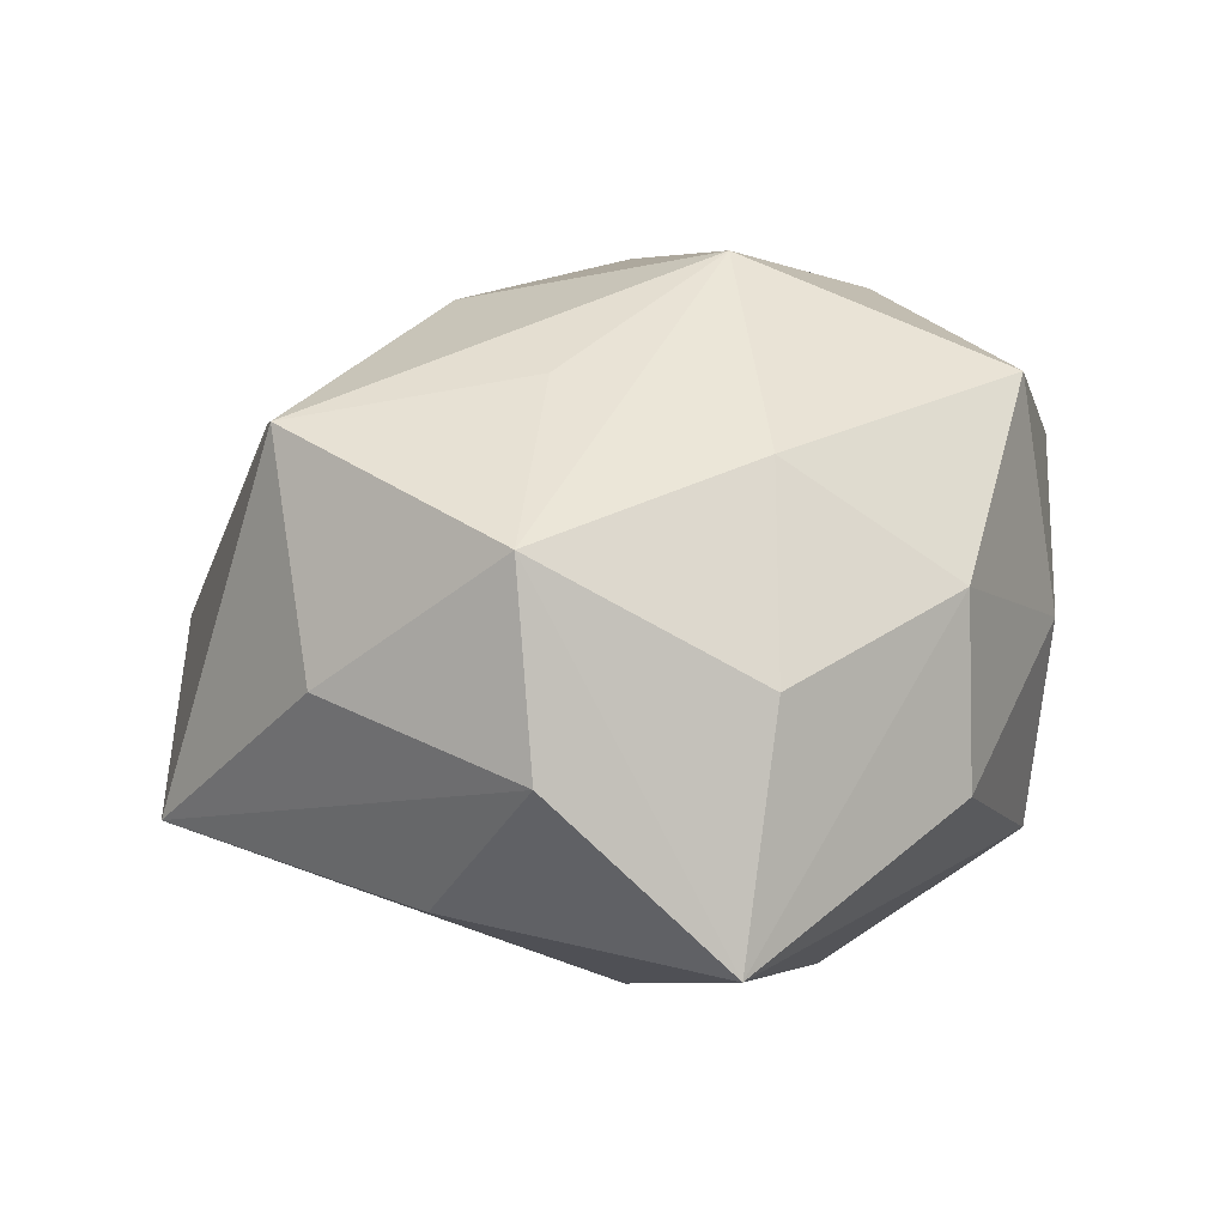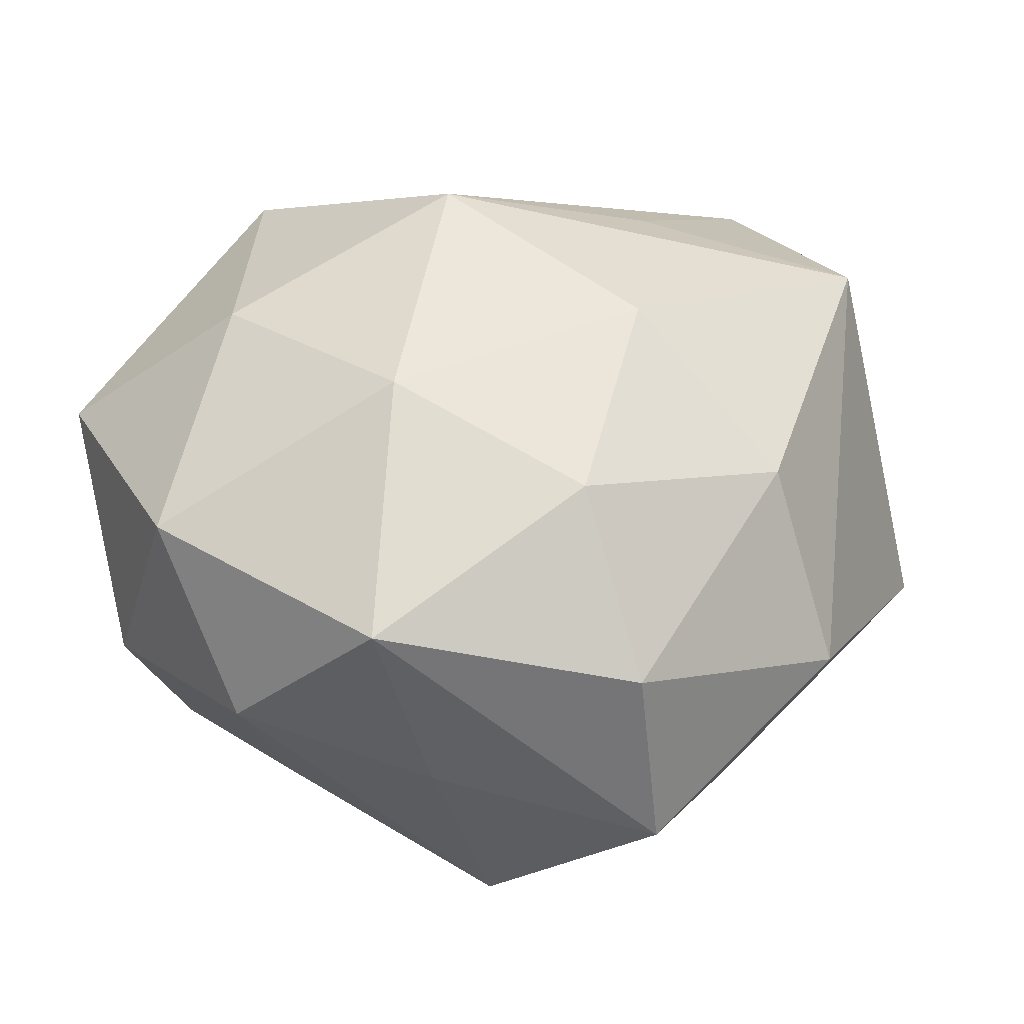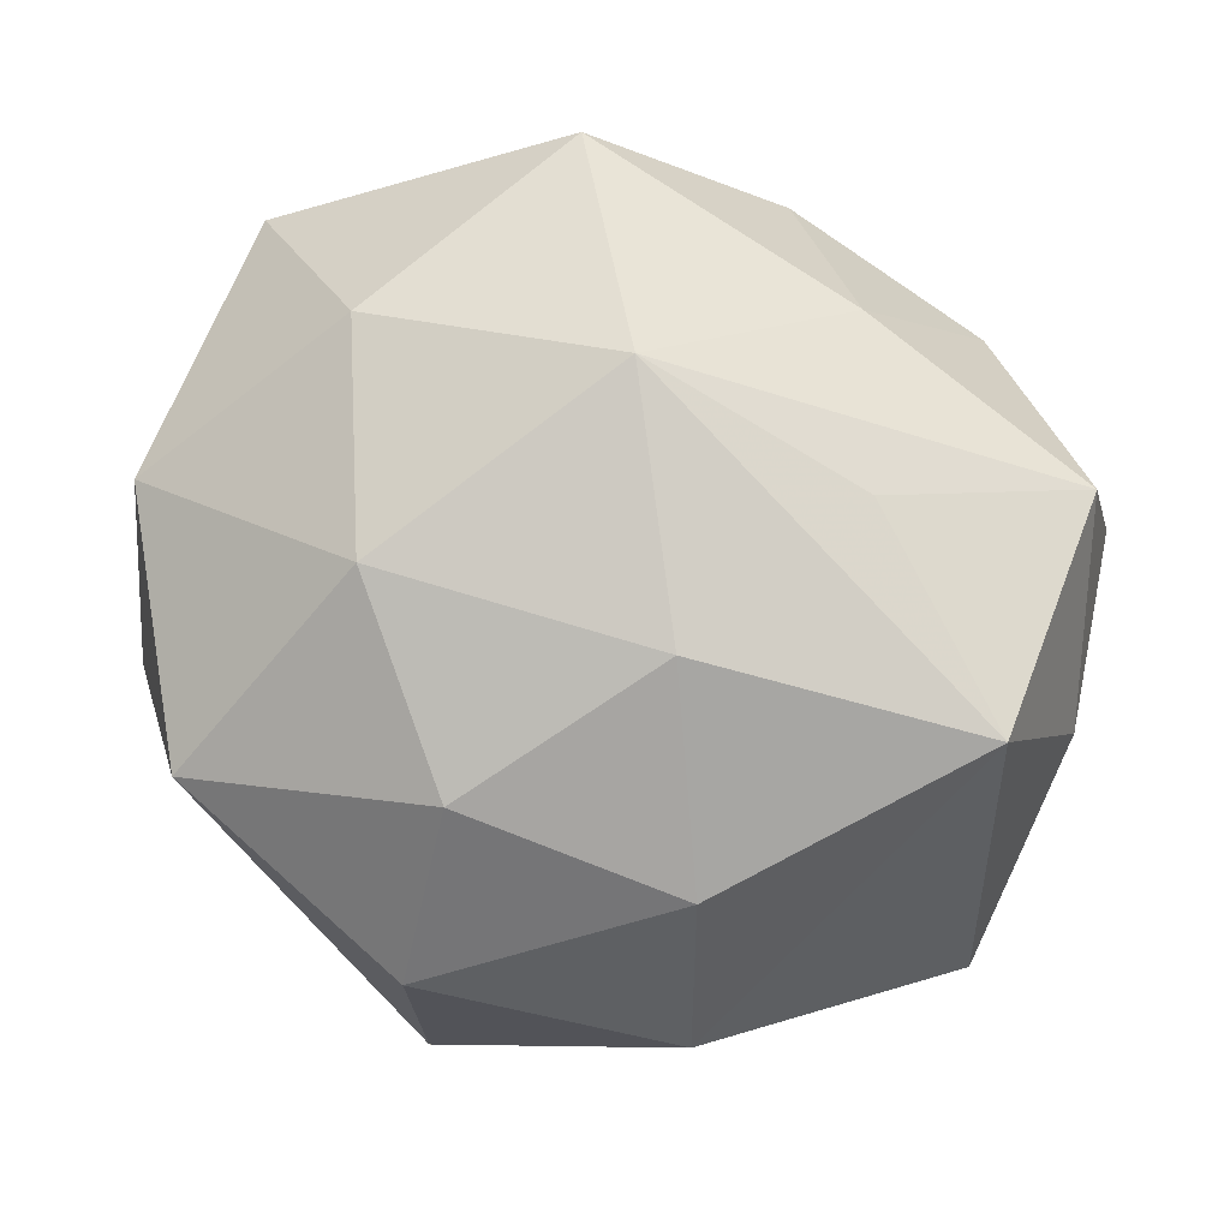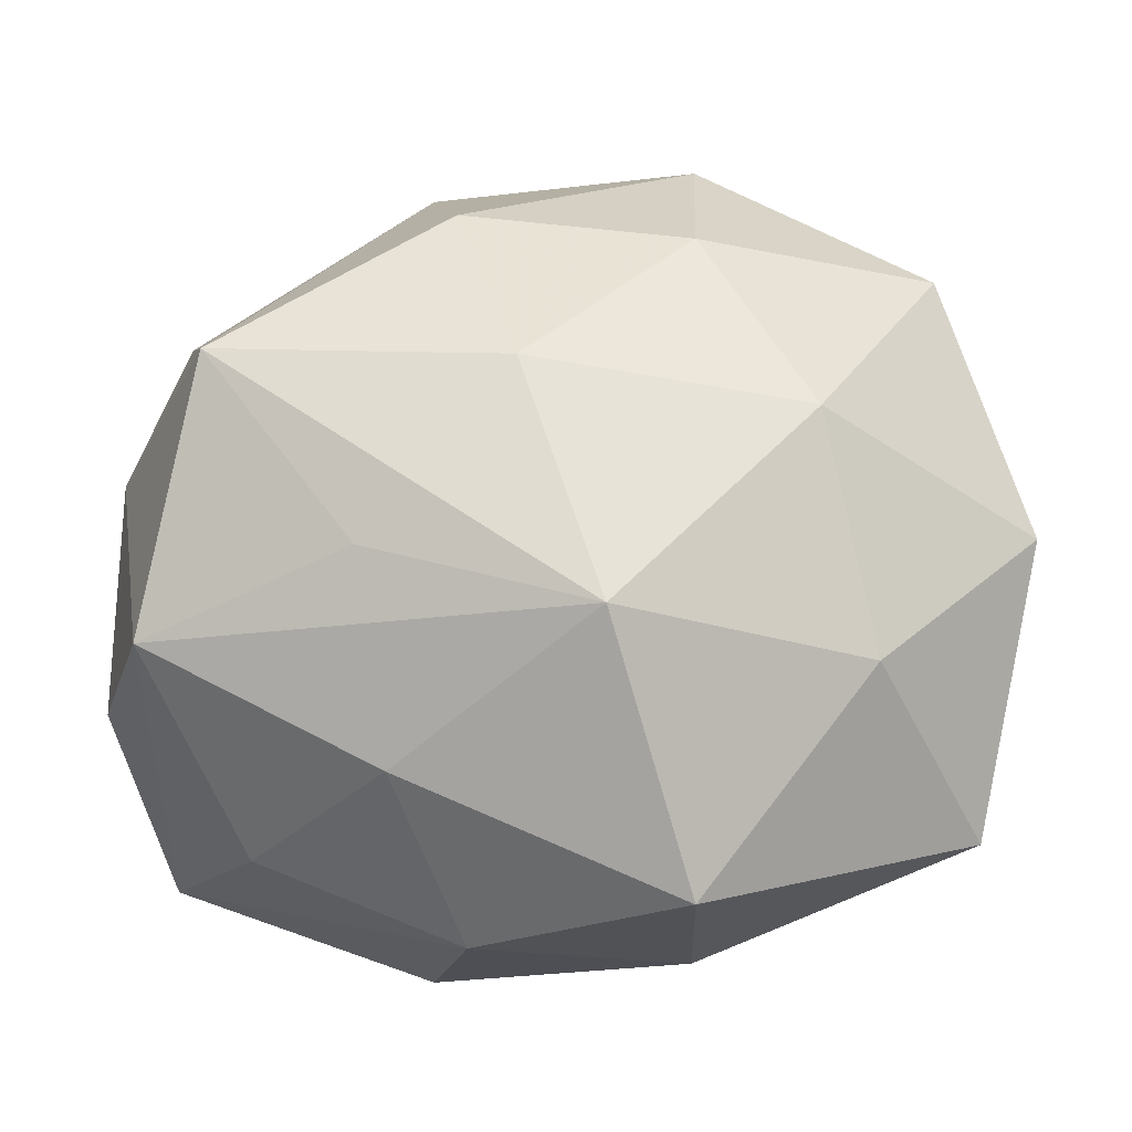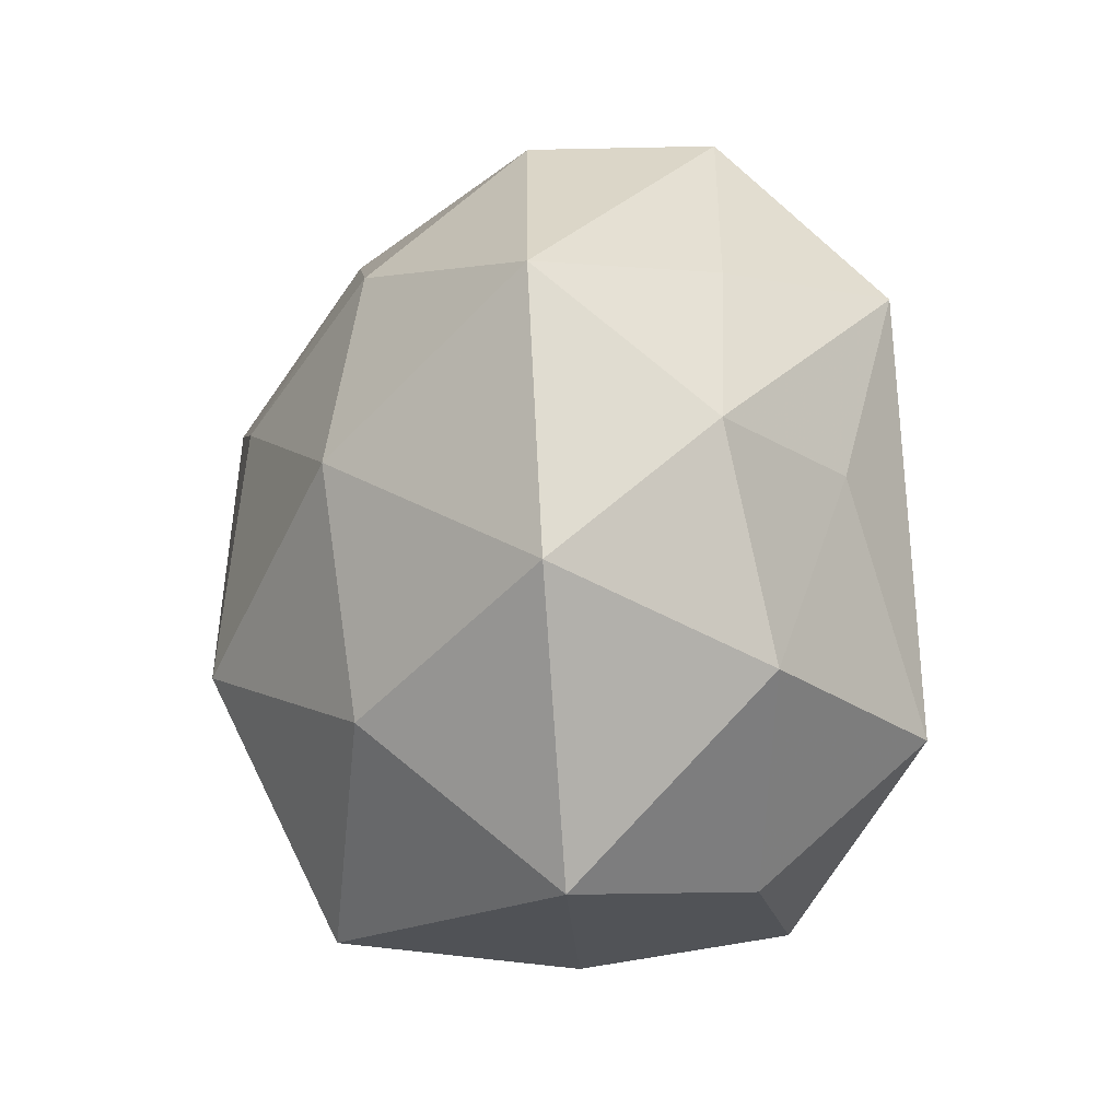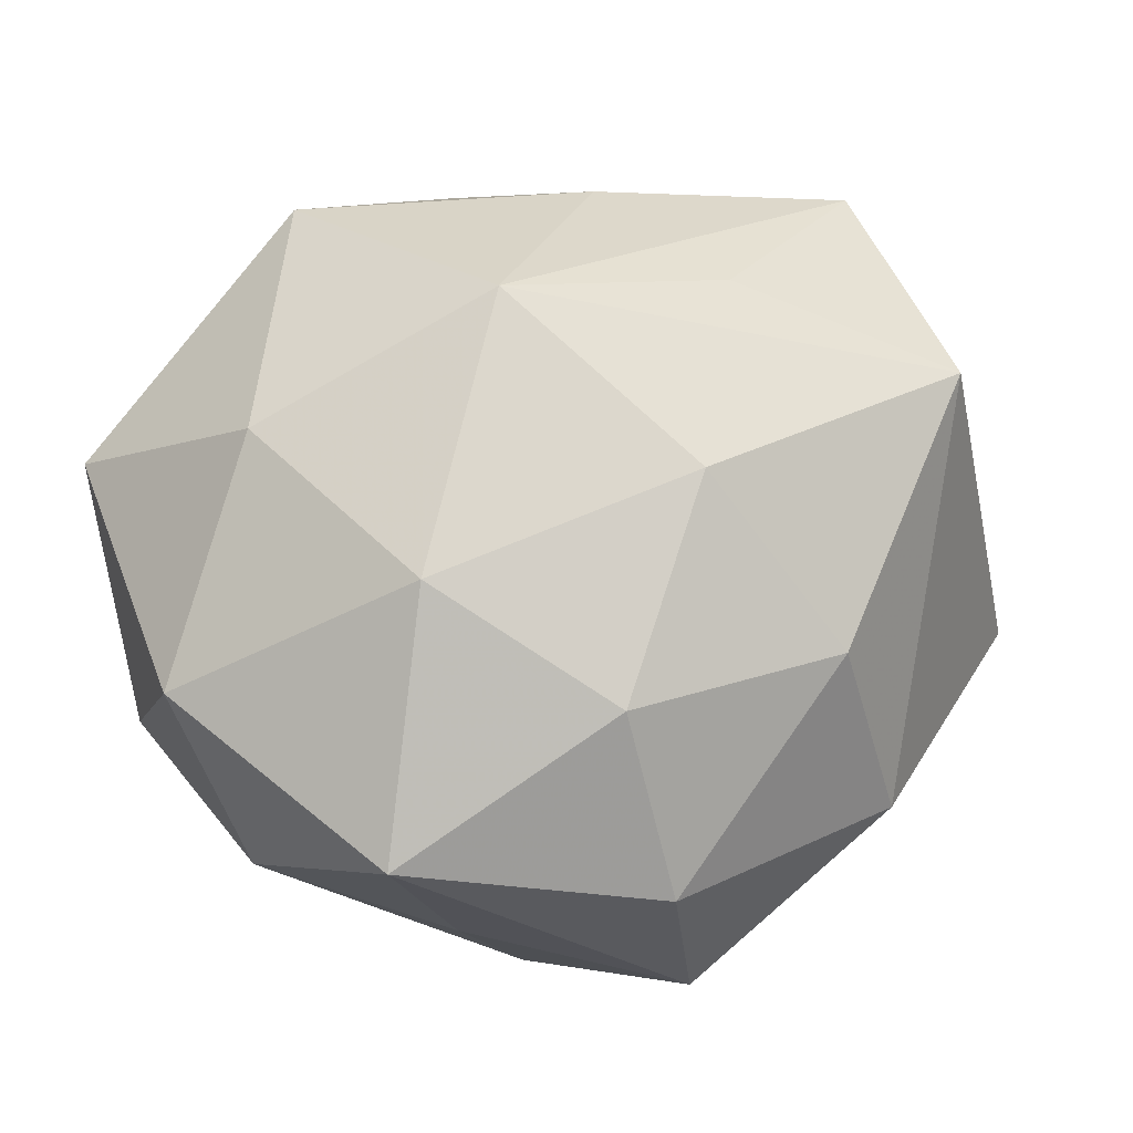
<metadata>
{"format":"obj","ext":"obj","renderer":"f3d","projection":"perspective","resolution":1024,"background":"white","views":[{"elev":17.8,"azim":-62.8,"up":"+Z"},{"elev":35.7,"azim":144.5,"up":"+Z"},{"elev":71.8,"azim":-170.5,"up":"+Z"},{"elev":-13.2,"azim":-5.3,"up":"+Y"},{"elev":-0.4,"azim":71.4,"up":"+Y"},{"elev":60.4,"azim":148.3,"up":"+Z"}]}
</metadata>
<code>
v -0.02658 -0.0006323 -0.009734
v 0.01665 -0.008261 0.01815
v -0.008271 0.02123 0.01146
v -0.0008165 0.005957 -0.02084
v -0.00918 0.02699 -0.001526
v -0.01503 0.007453 -0.01563
v 0.008108 -0.02303 -0.01303
v -0.02548 0.01798 -0.008086
v -0.02381 0.01045 0.01625
v -0.01448 -0.001935 0.01838
v -0.02744 -0.006843 0.0122
v 0.02912 -0.004954 -0.003356
v -0.02891 0.00524 0.002931
v -0.006028 0.02047 -0.0149
v -0.005068 0.009573 0.01971
v 0.02211 -0.009652 -0.01607
v 0.02232 0.006262 -0.01061
v -0.0001579 -0.006193 0.02322
v -0.00845 -0.02549 -0.004771
v 0.00688 0.02828 -0.008347
v 0.007566 -0.02464 0.001138
v 0.01345 0.01795 -0.01773
v -0.00699 -0.02435 0.007052
v 0.004875 -0.01075 -0.02358
v 0.006366 0.0189 0.01492
v 0.01853 0.01862 -0.004205
v 0.007817 0.02723 0.004701
v 0.01324 0.007049 0.0193
v 0.01364 0.002463 -0.0189
v -0.01233 -0.01475 0.01476
v 0.02792 0.009317 -0.0003833
v -0.01339 -0.00612 -0.01837
v -0.02971 -0.009064 9.734e-05
v -0.02026 -0.01881 0.004065
v -0.02533 -0.01918 -0.01052
v 0.02484 -0.01775 0.007912
v 0.02265 0.01837 0.009529
v 0.005721 -0.02256 0.0165
v 0.02101 -0.01851 -0.005506
v 0.0285 0.001232 0.01052
f 24 7 35
f 16 7 24
f 35 7 19
f 38 36 2
f 2 36 40
f 32 24 35
f 20 22 14
f 37 40 31
f 16 24 29
f 29 22 16
f 24 22 29
f 14 22 4
f 4 22 24
f 24 32 4
f 1 32 35
f 39 7 16
f 21 36 38
f 21 19 7
f 7 39 21
f 21 39 36
f 40 36 12
f 12 31 40
f 12 39 16
f 36 39 12
f 38 2 18
f 37 20 27
f 32 1 8
f 22 20 26
f 26 31 22
f 26 20 37
f 37 31 26
f 16 22 17
f 22 31 17
f 17 12 16
f 31 12 17
f 34 11 35
f 38 18 30
f 30 18 11
f 11 34 30
f 9 11 10
f 10 18 9
f 11 18 10
f 9 18 15
f 28 18 2
f 28 40 37
f 28 2 40
f 28 15 18
f 5 20 14
f 14 8 5
f 5 27 20
f 5 8 9
f 13 11 9
f 9 8 13
f 6 4 32
f 32 8 6
f 14 4 6
f 6 8 14
f 38 30 23
f 23 30 34
f 23 21 38
f 19 21 23
f 35 19 23
f 23 34 35
f 37 27 25
f 25 28 37
f 15 28 25
f 3 5 9
f 27 5 3
f 3 25 27
f 9 15 3
f 15 25 3
f 33 8 1
f 33 13 8
f 33 1 35
f 35 11 33
f 11 13 33

</code>
